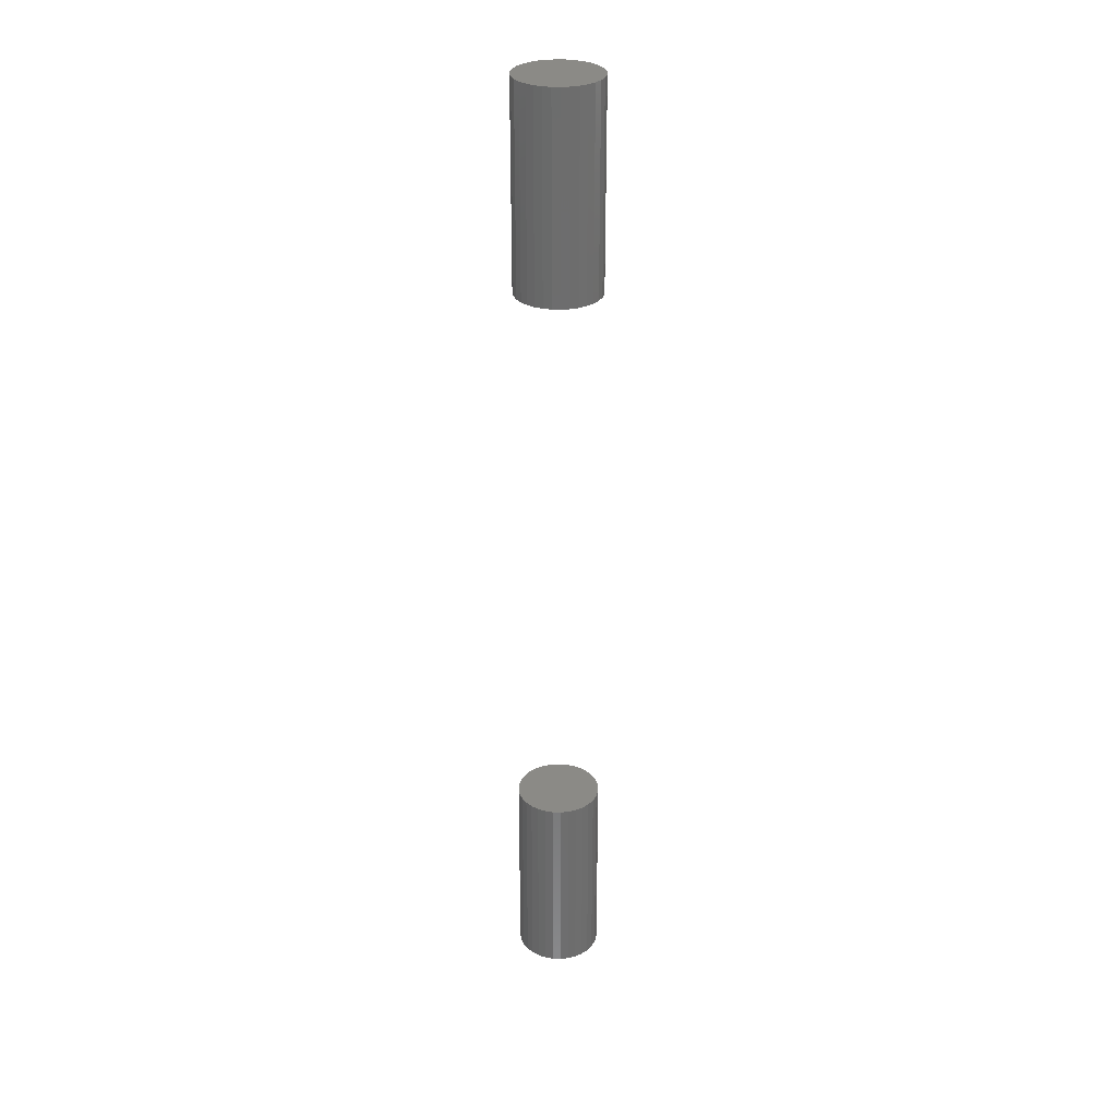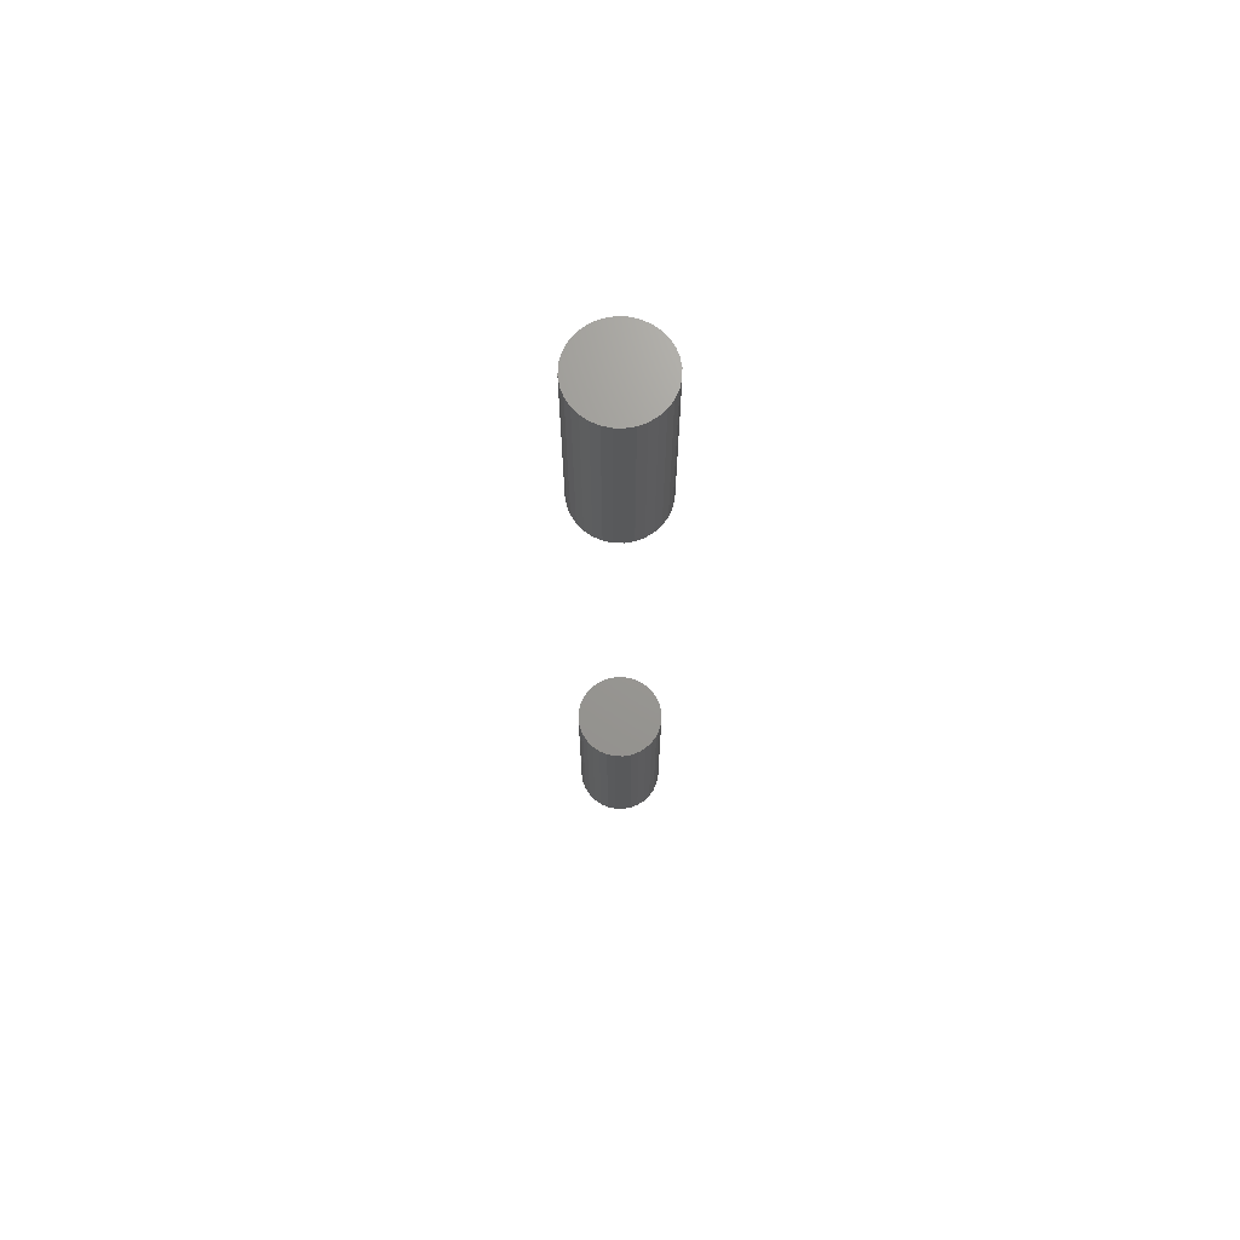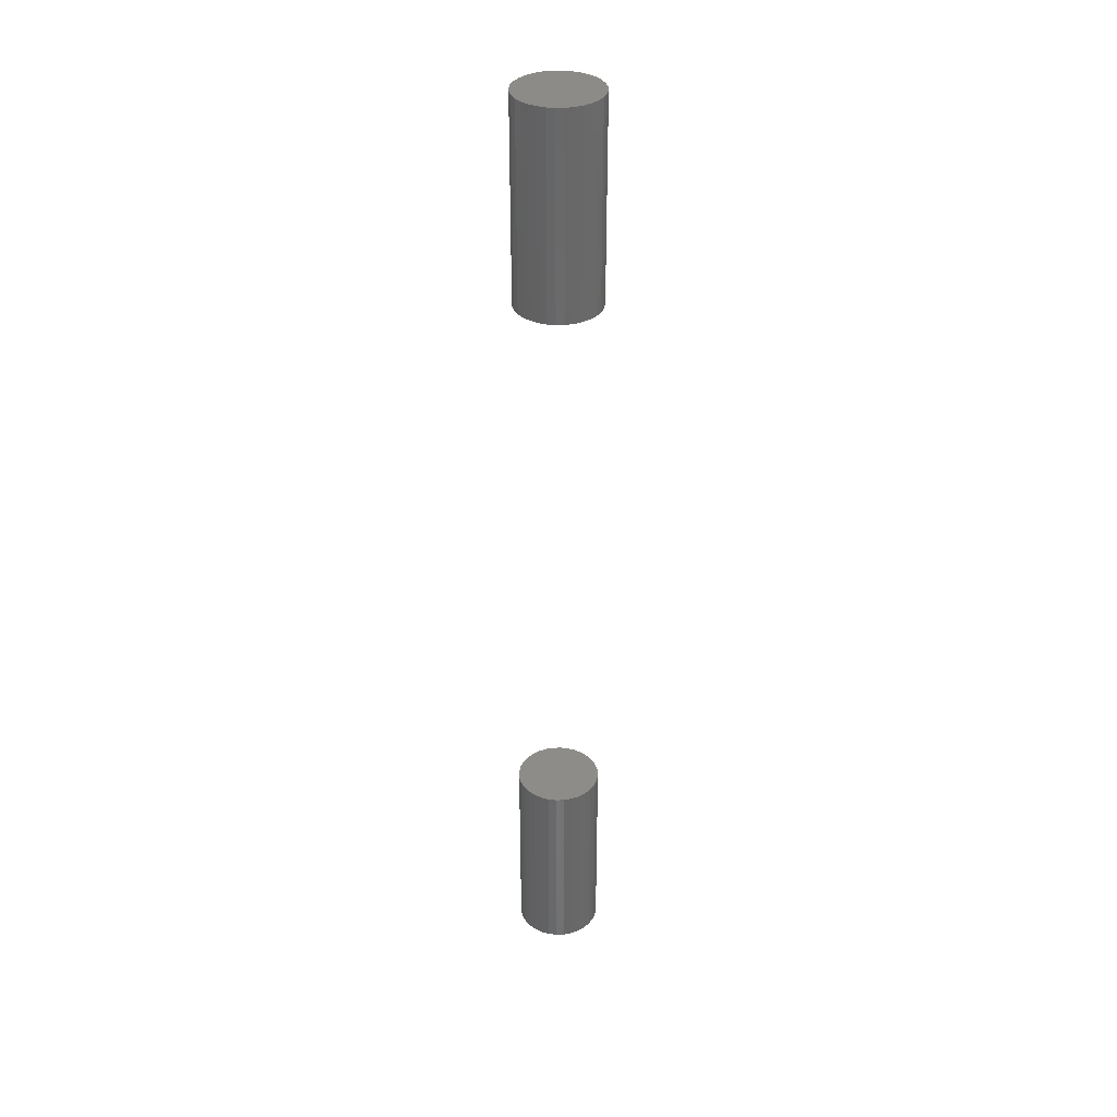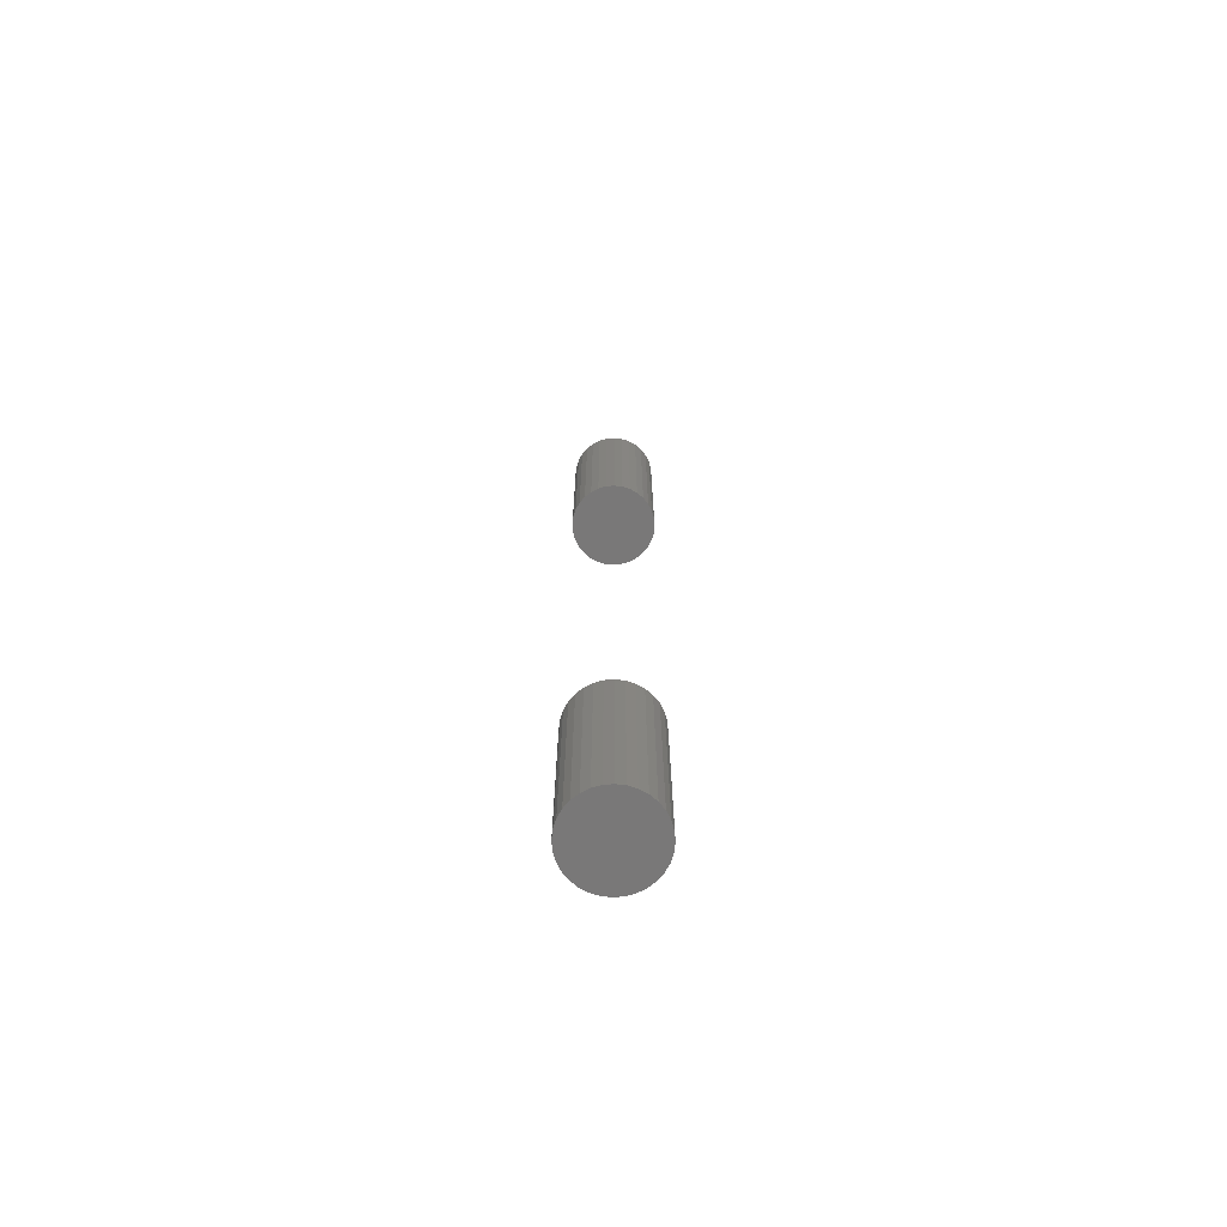
<metadata>
{"format":"stl","ext":"stl","renderer":"f3d","projection":"perspective","resolution":1024,"background":"white","views":[{"elev":30.2,"azim":176.9,"up":"+Y"},{"elev":69.7,"azim":-83.0,"up":"+Y"},{"elev":35.1,"azim":-120.5,"up":"+Y"},{"elev":-71.3,"azim":10.2,"up":"+Y"}]}
</metadata>
<code>
# stl→obj: 128 verts, 248 faces
v -0.02813 -0.5938 1.435e-18
v -0.02813 -0.75 1.435e-18
v -0.02749 -0.5938 0.006401
v -0.02749 -0.75 0.006401
v -0.02563 -0.5938 0.01256
v -0.02563 -0.75 0.01256
v -0.0226 -0.5938 0.01823
v -0.0226 -0.75 0.01823
v -0.01851 -0.5938 0.0232
v -0.01851 -0.75 0.0232
v -0.01354 -0.5938 0.02728
v -0.01354 -0.75 0.02728
v -0.007869 -0.5938 0.03031
v -0.007869 -0.75 0.03031
v -0.001714 -0.5938 0.03218
v -0.001714 -0.75 0.03218
v 0.004687 -0.5938 0.03281
v 0.004687 -0.75 0.03281
v 0.01109 -0.5938 0.03218
v 0.01109 -0.75 0.03218
v 0.01724 -0.5938 0.03031
v 0.01724 -0.75 0.03031
v 0.02292 -0.5938 0.02728
v 0.02292 -0.75 0.02728
v 0.02789 -0.5938 0.0232
v 0.02789 -0.75 0.0232
v 0.03197 -0.5938 0.01823
v 0.03197 -0.75 0.01823
v 0.035 -0.5938 0.01256
v 0.035 -0.75 0.01256
v 0.03687 -0.5938 0.006401
v 0.03687 -0.75 0.006401
v 0.0375 -0.5938 -1.464e-17
v 0.0375 -0.75 -6.602e-18
v -0.02813 -1.821e-18 1.435e-18
v -0.02813 -0.1562 1.435e-18
v -0.02749 -1.786e-18 0.006401
v -0.02749 -0.1562 0.006401
v -0.02563 -1.683e-18 0.01256
v -0.02563 -0.1562 0.01256
v -0.0226 -1.514e-18 0.01823
v -0.0226 -0.1562 0.01823
v -0.01851 -1.288e-18 0.0232
v -0.01851 -0.1562 0.0232
v -0.01354 -1.012e-18 0.02728
v -0.01354 -0.1562 0.02728
v -0.007869 -6.97e-19 0.03031
v -0.007869 -0.1562 0.03031
v -0.001714 -3.553e-19 0.03218
v -0.001714 -0.1562 0.03218
v 0.004687 2.231e-34 0.03281
v 0.004687 -0.1562 0.03281
v 0.01109 3.553e-19 0.03218
v 0.01109 -0.1562 0.03218
v 0.01724 6.97e-19 0.03031
v 0.01724 -0.1562 0.03031
v 0.02292 1.012e-18 0.02728
v 0.02292 -0.1562 0.02728
v 0.02789 1.288e-18 0.0232
v 0.02789 -0.1562 0.0232
v 0.03197 1.514e-18 0.01823
v 0.03197 -0.1562 0.01823
v 0.035 1.683e-18 0.01256
v 0.035 -0.1562 0.01256
v 0.03687 1.786e-18 0.006401
v 0.03687 -0.1562 0.006401
v 0.0375 1.821e-18 -6.602e-18
v 0.0375 -0.1562 -6.602e-18
v 0.03687 -0.5938 -0.006401
v 0.03687 -0.75 -0.006401
v 0.035 -0.5938 -0.01256
v 0.035 -0.75 -0.01256
v 0.03197 -0.5938 -0.01823
v 0.03197 -0.75 -0.01823
v 0.02789 -0.5938 -0.0232
v 0.02789 -0.75 -0.0232
v 0.02292 -0.5938 -0.02728
v 0.02292 -0.75 -0.02728
v 0.01724 -0.5938 -0.03031
v 0.01724 -0.75 -0.03031
v 0.01109 -0.5938 -0.03218
v 0.01109 -0.75 -0.03218
v 0.004687 -0.5938 -0.03281
v 0.004687 -0.75 -0.03281
v -0.001714 -0.5938 -0.03218
v -0.001714 -0.75 -0.03218
v -0.007869 -0.5938 -0.03031
v -0.007869 -0.75 -0.03031
v -0.01354 -0.5938 -0.02728
v -0.01354 -0.75 -0.02728
v -0.01851 -0.5938 -0.0232
v -0.01851 -0.75 -0.0232
v -0.0226 -0.5938 -0.01823
v -0.0226 -0.75 -0.01823
v -0.02563 -0.5938 -0.01256
v -0.02563 -0.75 -0.01256
v -0.02749 -0.5938 -0.006401
v -0.02749 -0.75 -0.006401
v 0.03687 1.786e-18 -0.006401
v 0.03687 -0.1562 -0.006401
v 0.035 1.683e-18 -0.01256
v 0.035 -0.1562 -0.01256
v 0.03197 1.514e-18 -0.01823
v 0.03197 -0.1562 -0.01823
v 0.02789 1.288e-18 -0.0232
v 0.02789 -0.1562 -0.0232
v 0.02292 1.012e-18 -0.02728
v 0.02292 -0.1562 -0.02728
v 0.01724 6.97e-19 -0.03031
v 0.01724 -0.1562 -0.03031
v 0.01109 3.553e-19 -0.03218
v 0.01109 -0.1562 -0.03218
v 0.004687 -2.064e-33 -0.03281
v 0.004687 -0.1562 -0.03281
v -0.001714 -3.553e-19 -0.03218
v -0.001714 -0.1562 -0.03218
v -0.007869 -6.97e-19 -0.03031
v -0.007869 -0.1562 -0.03031
v -0.01354 -1.012e-18 -0.02728
v -0.01354 -0.1562 -0.02728
v -0.01851 -1.288e-18 -0.0232
v -0.01851 -0.1562 -0.0232
v -0.0226 -1.514e-18 -0.01823
v -0.0226 -0.1562 -0.01823
v -0.02563 -1.683e-18 -0.01256
v -0.02563 -0.1562 -0.01256
v -0.02749 -1.786e-18 -0.006401
v -0.02749 -0.1562 -0.006401
f 1 2 3
f 3 2 4
f 3 4 5
f 5 4 6
f 5 6 7
f 7 6 8
f 7 8 9
f 9 8 10
f 9 10 11
f 11 10 12
f 11 12 13
f 13 12 14
f 13 14 15
f 15 14 16
f 15 16 17
f 17 16 18
f 17 18 19
f 19 18 20
f 19 20 21
f 21 20 22
f 21 22 23
f 23 22 24
f 23 24 25
f 25 24 26
f 25 26 27
f 27 26 28
f 27 28 29
f 29 28 30
f 29 30 31
f 31 30 32
f 31 32 33
f 33 32 34
f 35 36 37
f 37 36 38
f 37 38 39
f 39 38 40
f 39 40 41
f 41 40 42
f 41 42 43
f 43 42 44
f 43 44 45
f 45 44 46
f 45 46 47
f 47 46 48
f 47 48 49
f 49 48 50
f 49 50 51
f 51 50 52
f 51 52 53
f 53 52 54
f 53 54 55
f 55 54 56
f 55 56 57
f 57 56 58
f 57 58 59
f 59 58 60
f 59 60 61
f 61 60 62
f 61 62 63
f 63 62 64
f 63 64 65
f 65 64 66
f 65 66 67
f 67 66 68
f 33 34 69
f 69 34 70
f 69 70 71
f 71 70 72
f 71 72 73
f 73 72 74
f 73 74 75
f 75 74 76
f 75 76 77
f 77 76 78
f 77 78 79
f 79 78 80
f 79 80 81
f 81 80 82
f 81 82 83
f 83 82 84
f 83 84 85
f 85 84 86
f 85 86 87
f 87 86 88
f 87 88 89
f 89 88 90
f 89 90 91
f 91 90 92
f 91 92 93
f 93 92 94
f 93 94 95
f 95 94 96
f 95 96 97
f 97 96 98
f 97 98 1
f 1 98 2
f 67 68 99
f 99 68 100
f 99 100 101
f 101 100 102
f 101 102 103
f 103 102 104
f 103 104 105
f 105 104 106
f 105 106 107
f 107 106 108
f 107 108 109
f 109 108 110
f 109 110 111
f 111 110 112
f 111 112 113
f 113 112 114
f 113 114 115
f 115 114 116
f 115 116 117
f 117 116 118
f 117 118 119
f 119 118 120
f 119 120 121
f 121 120 122
f 121 122 123
f 123 122 124
f 123 124 125
f 125 124 126
f 125 126 127
f 127 126 128
f 127 128 35
f 35 128 36
f 52 50 48
f 54 52 48
f 54 48 56
f 56 48 46
f 56 46 58
f 58 46 44
f 58 44 60
f 60 44 42
f 60 42 62
f 62 42 40
f 62 40 64
f 64 40 38
f 64 38 66
f 100 126 102
f 102 126 124
f 102 124 104
f 104 124 122
f 104 122 106
f 106 122 120
f 106 120 108
f 108 120 118
f 108 118 110
f 110 118 116
f 110 116 114
f 110 114 112
f 66 38 68
f 68 38 36
f 68 36 100
f 100 36 128
f 100 128 126
f 13 15 17
f 13 17 19
f 21 13 19
f 11 13 21
f 23 11 21
f 9 11 23
f 25 9 23
f 7 9 25
f 27 7 25
f 5 7 27
f 29 5 27
f 3 5 29
f 31 3 29
f 71 95 69
f 93 95 71
f 73 93 71
f 91 93 73
f 75 91 73
f 89 91 75
f 77 89 75
f 87 89 77
f 79 87 77
f 85 87 79
f 83 85 79
f 81 83 79
f 95 97 69
f 69 97 1
f 69 1 33
f 33 1 3
f 33 3 31
f 18 16 14
f 20 18 14
f 20 14 22
f 22 14 12
f 22 12 24
f 24 12 10
f 24 10 26
f 26 10 8
f 26 8 28
f 28 8 6
f 28 6 30
f 30 6 4
f 30 4 32
f 70 96 72
f 72 96 94
f 72 94 74
f 74 94 92
f 74 92 76
f 76 92 90
f 76 90 78
f 78 90 88
f 78 88 80
f 80 88 86
f 80 86 84
f 80 84 82
f 32 4 34
f 34 4 2
f 34 2 70
f 70 2 98
f 70 98 96
f 47 49 51
f 47 51 53
f 55 47 53
f 45 47 55
f 57 45 55
f 43 45 57
f 59 43 57
f 41 43 59
f 61 41 59
f 39 41 61
f 63 39 61
f 37 39 63
f 65 37 63
f 101 125 99
f 123 125 101
f 103 123 101
f 121 123 103
f 105 121 103
f 119 121 105
f 107 119 105
f 117 119 107
f 109 117 107
f 115 117 109
f 113 115 109
f 111 113 109
f 125 127 99
f 99 127 35
f 99 35 67
f 67 35 37
f 67 37 65

</code>
